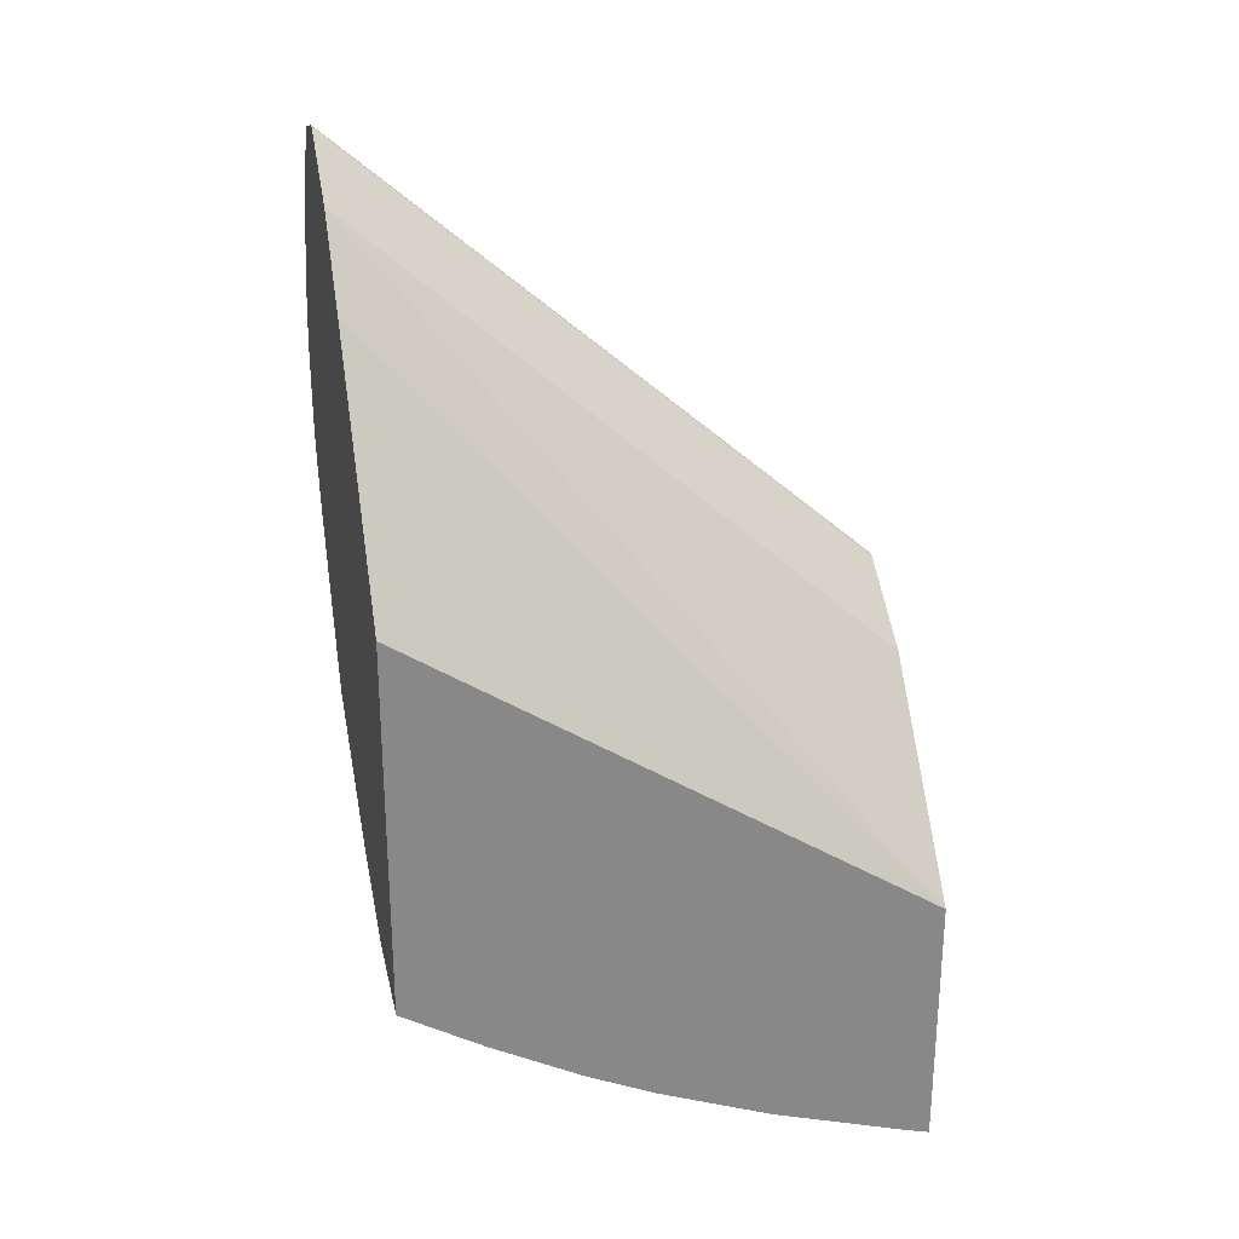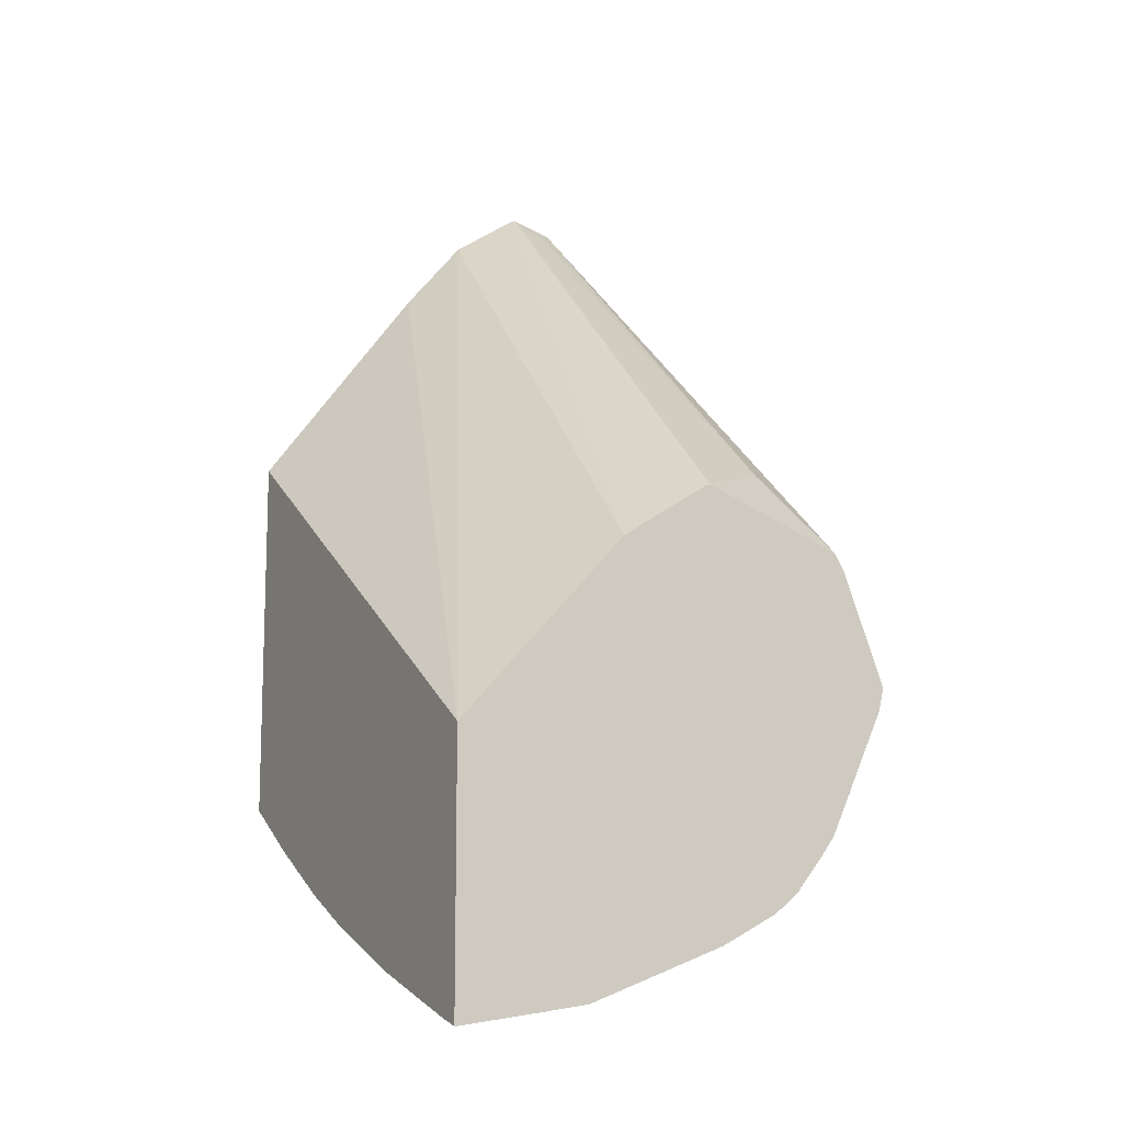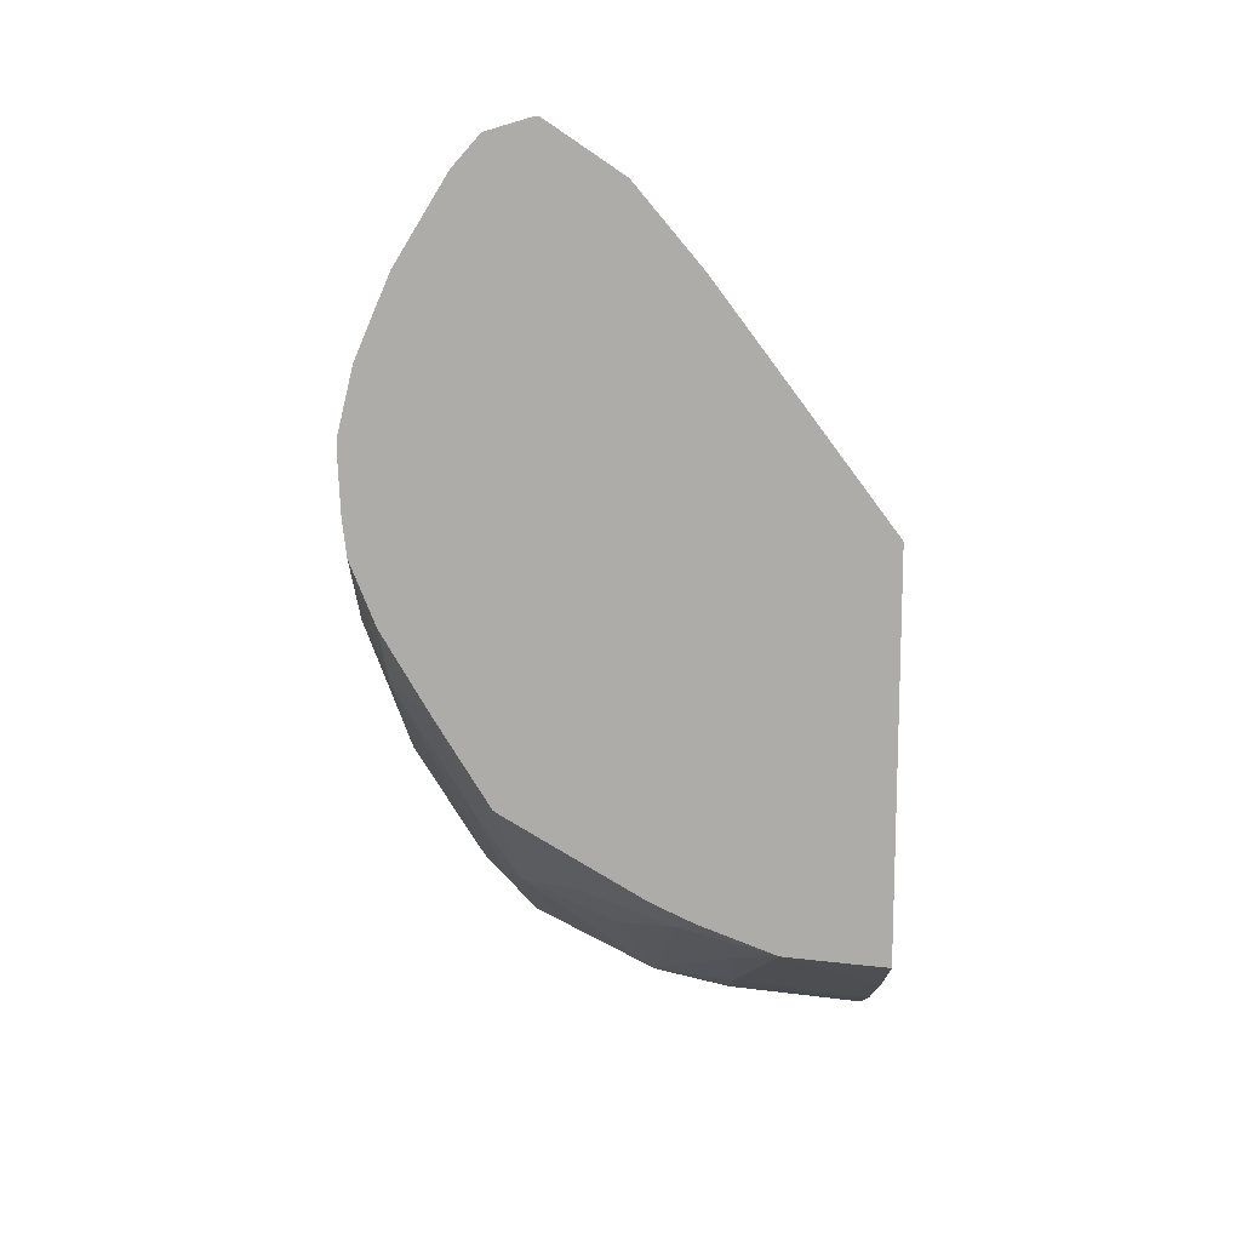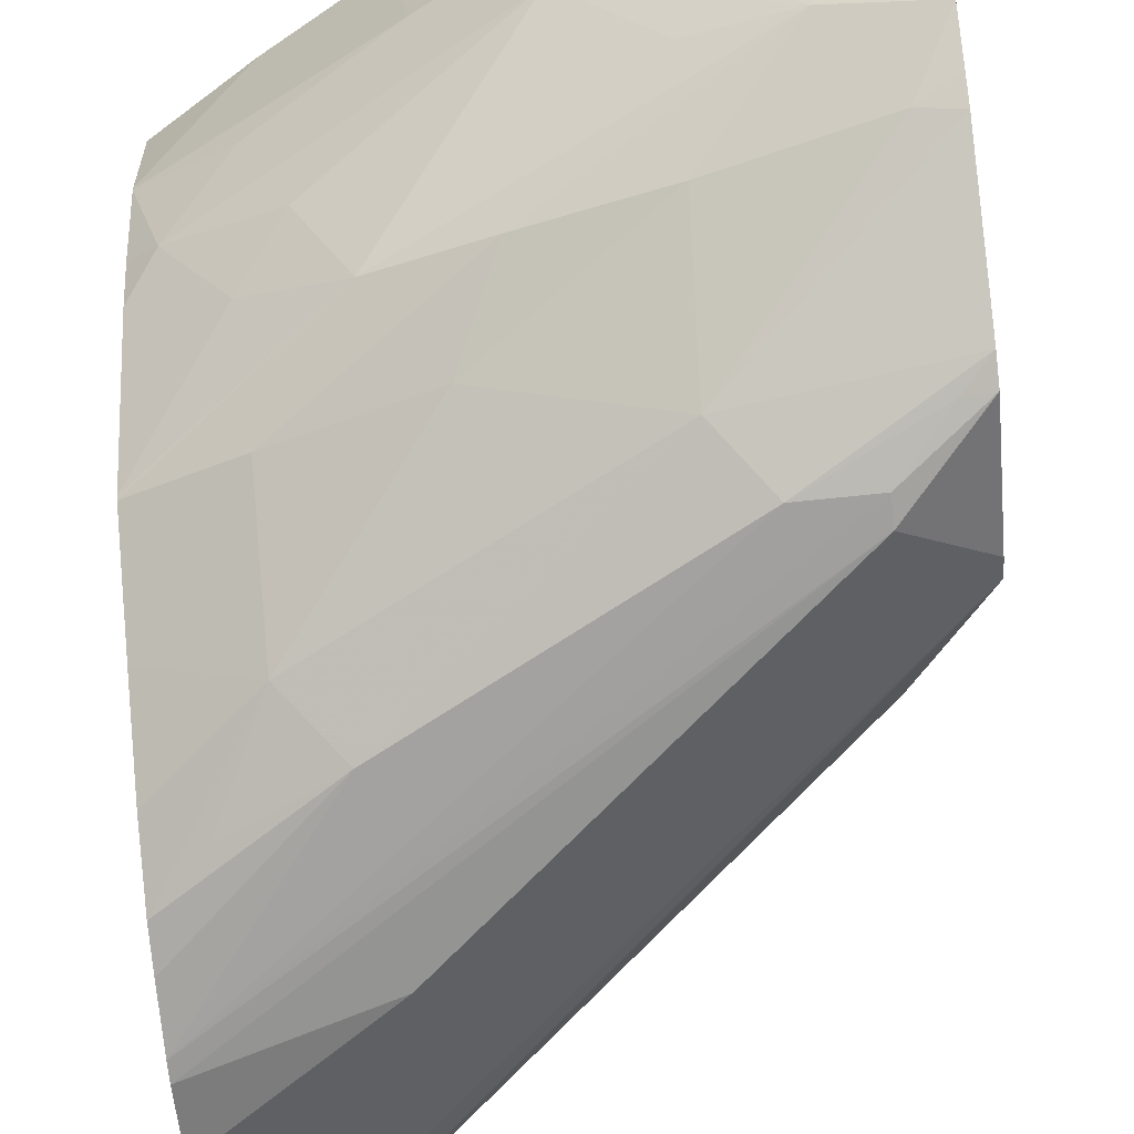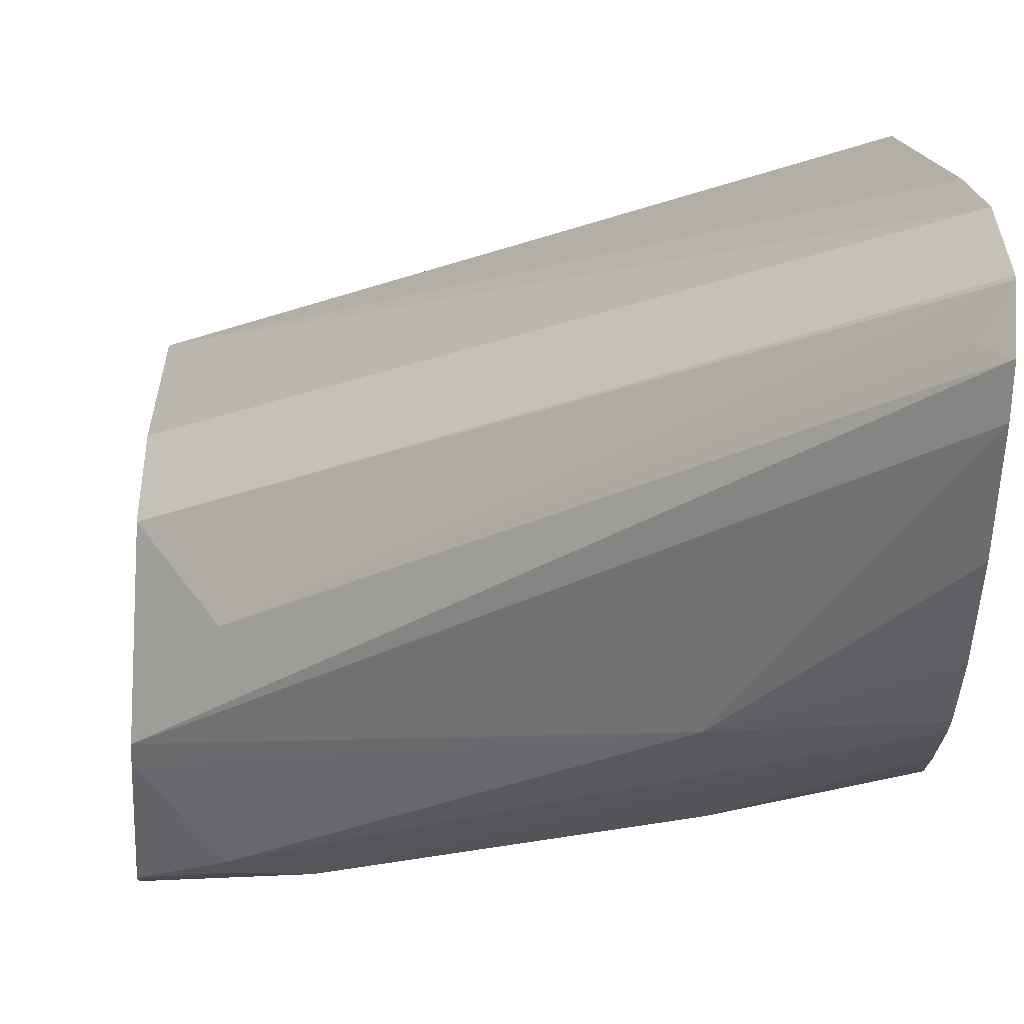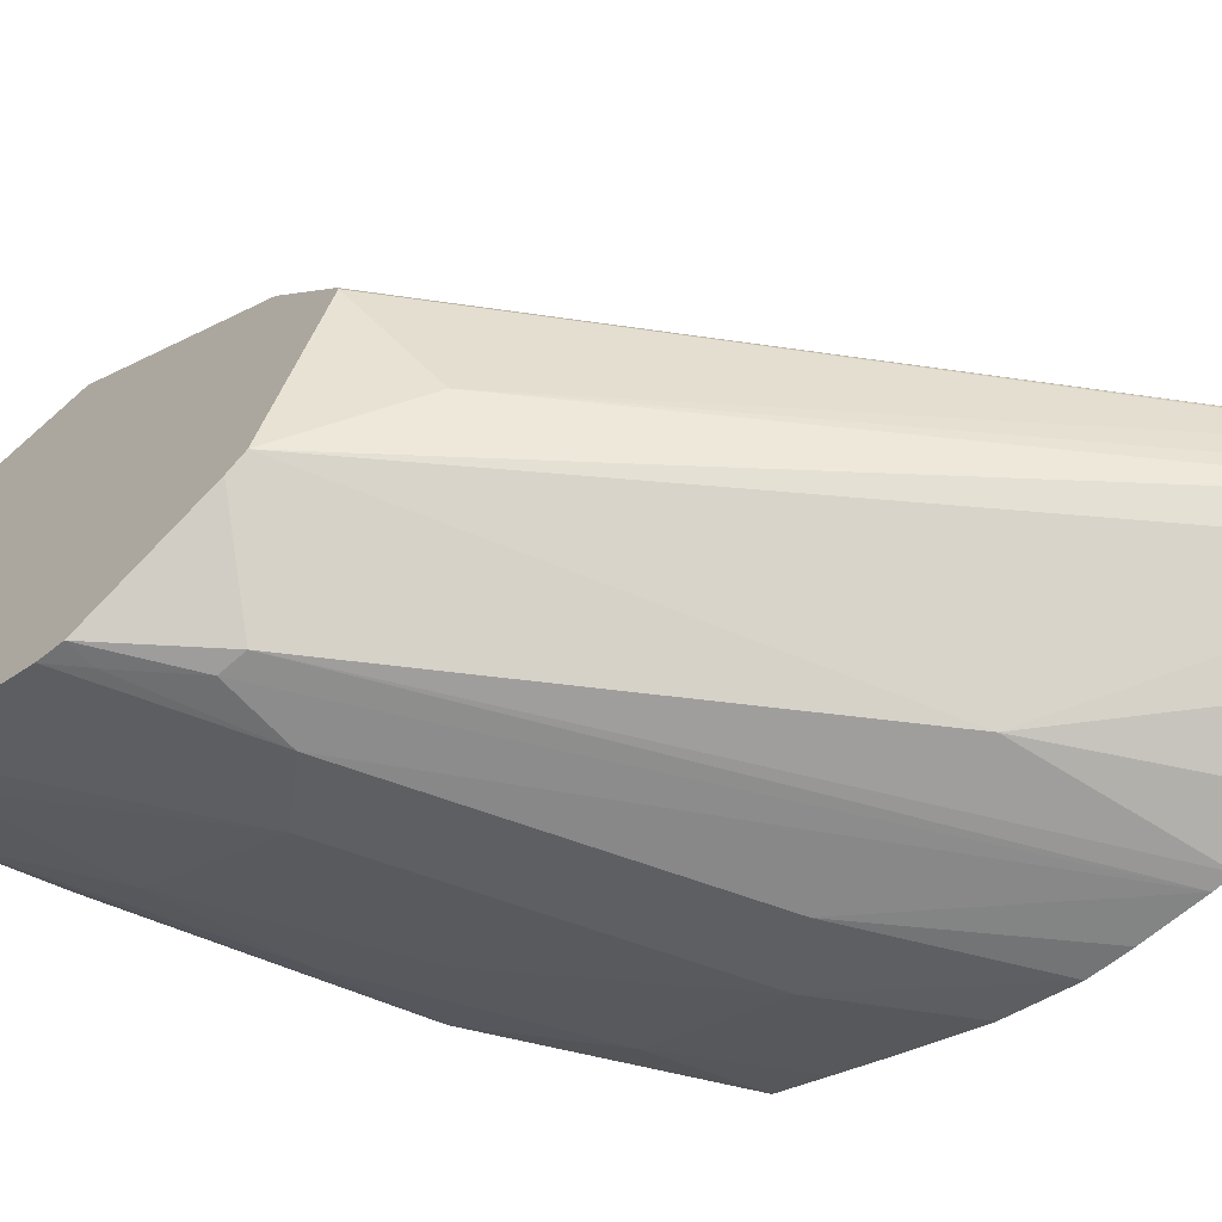
<metadata>
{"format":"obj","ext":"obj","renderer":"f3d","projection":"perspective","resolution":1024,"background":"white","views":[{"elev":27.4,"azim":167.3,"up":"+Z"},{"elev":-11.8,"azim":-117.2,"up":"+Z"},{"elev":13.3,"azim":89.8,"up":"+Z"},{"elev":-71.3,"azim":-174.1,"up":"+Y"},{"elev":-24.7,"azim":-3.0,"up":"+Y"},{"elev":-64.6,"azim":-47.7,"up":"+Y"}]}
</metadata>
<code>
v 0.03819 0.009928 0.02685
v 0.03819 0.009883 0.02685
v 0.03819 0.01098 0.02614
v 0.03072 0.01186 0.01954
v 0.03072 0.01056 0.02037
v 0.03072 0.01049 0.0204
v 0.0379 0.009484 0.02649
v 0.03819 0.00926 0.02667
v 0.03159 0.009193 0.02086
v 0.03819 0.01189 0.02505
v 0.03072 0.01429 0.01687
v 0.03072 0.008442 0.01962
v 0.03819 0.008886 0.02625
v 0.03819 0.01429 0.02182
v 0.03072 0.01429 0.01307
v 0.03604 0.007573 0.02251
v 0.03072 0.008305 0.01938
v 0.03819 0.008166 0.02507
v 0.03819 0.01429 0.01634
v 0.03107 0.01429 0.01317
v 0.0311 0.01244 0.01344
v 0.03072 0.01311 0.01324
v 0.03819 0.00749 0.02312
v 0.03819 0.007697 0.02397
v 0.03167 0.007518 0.01879
v 0.03072 0.007682 0.01775
v 0.03819 0.01291 0.01649
v 0.03702 0.01429 0.01563
v 0.0311 0.01429 0.01318
v 0.03072 0.0124 0.01334
v 0.03304 0.01244 0.01405
v 0.03411 0.01138 0.01473
v 0.03304 0.01099 0.01454
v 0.03819 0.007478 0.02288
v 0.03167 0.007518 0.01846
v 0.03072 0.007756 0.01742
v 0.03105 0.007674 0.01777
v 0.03819 0.01286 0.0165
v 0.03539 0.01244 0.01506
v 0.03568 0.01429 0.01491
v 0.03119 0.01429 0.01321
v 0.03072 0.01082 0.01394
v 0.03442 0.01244 0.01458
v 0.03304 0.01429 0.0138
v 0.03311 0.01429 0.01383
v 0.03709 0.01231 0.01605
v 0.03784 0.01157 0.01676
v 0.03655 0.01084 0.01635
v 0.03593 0.00954 0.01674
v 0.03304 0.01001 0.01508
v 0.03189 0.009616 0.01483
v 0.03118 0.01035 0.01425
v 0.03072 0.01039 0.01411
v 0.03628 0.00752 0.02041
v 0.03819 0.007512 0.02212
v 0.03254 0.007518 0.01846
v 0.03313 0.007889 0.01777
v 0.03072 0.008583 0.01562
v 0.03819 0.01182 0.01693
v 0.0347 0.01429 0.01446
v 0.03819 0.01124 0.01721
v 0.03819 0.009325 0.0184
v 0.03709 0.01031 0.01701
v 0.03463 0.009244 0.01642
v 0.03819 0.009289 0.01843
v 0.03694 0.008964 0.01802
v 0.03304 0.008927 0.01605
v 0.03072 0.009198 0.01483
v 0.03072 0.009557 0.01454
v 0.03693 0.007941 0.01971
v 0.03758 0.007626 0.02102
v 0.03819 0.00757 0.02161
v 0.03118 0.00871 0.01559
v 0.03517 0.008666 0.01751
v 0.03072 0.008803 0.01532
v 0.03819 0.008901 0.01906
v 0.03819 0.008538 0.01966
v 0.03819 0.00791 0.02075
f 1 2 8
f 1 8 13
f 1 13 18
f 1 18 24
f 1 24 23
f 1 23 34
f 1 34 55
f 1 55 72
f 1 72 78
f 1 78 77
f 1 77 76
f 1 76 65
f 1 65 62
f 1 62 61
f 1 61 59
f 1 59 38
f 1 38 27
f 1 27 19
f 1 19 14
f 1 14 10
f 1 10 3
f 1 3 4
f 1 4 5
f 1 5 6
f 1 6 2
f 2 7 8
f 2 6 9
f 2 9 7
f 3 10 11
f 3 11 4
f 4 11 15
f 4 15 22
f 4 22 30
f 4 30 42
f 4 42 53
f 4 53 69
f 4 69 68
f 4 68 75
f 4 75 58
f 4 58 36
f 4 36 26
f 4 26 17
f 4 17 12
f 4 12 6
f 4 6 5
f 6 12 9
f 7 9 8
f 8 9 12
f 8 12 13
f 10 14 11
f 11 14 19
f 11 19 28
f 11 28 40
f 11 40 60
f 11 60 45
f 11 45 44
f 11 44 41
f 11 41 29
f 11 29 20
f 11 20 15
f 12 16 13
f 12 17 16
f 13 16 18
f 15 20 21
f 15 21 22
f 16 23 24
f 16 24 18
f 16 17 25
f 16 25 23
f 17 26 25
f 19 27 28
f 20 29 21
f 21 30 22
f 21 29 31
f 21 31 32
f 21 32 33
f 21 33 30
f 23 25 34
f 25 26 35
f 25 35 34
f 26 36 37
f 26 37 35
f 27 38 39
f 27 39 28
f 28 39 40
f 29 41 31
f 30 33 42
f 31 43 32
f 31 41 44
f 31 44 45
f 31 45 43
f 32 43 39
f 32 39 46
f 32 46 47
f 32 47 48
f 32 48 49
f 32 49 50
f 32 50 51
f 32 51 33
f 33 52 53
f 33 53 42
f 33 51 52
f 34 54 55
f 34 35 56
f 34 56 54
f 35 37 56
f 36 57 56
f 36 56 37
f 36 58 57
f 38 46 39
f 38 59 47
f 38 47 46
f 39 43 40
f 40 43 60
f 43 45 60
f 47 59 61
f 47 61 62
f 47 62 63
f 47 63 48
f 48 63 49
f 49 64 51
f 49 51 50
f 49 63 62
f 49 62 65
f 49 65 66
f 49 66 64
f 51 64 67
f 51 67 68
f 51 68 69
f 51 69 53
f 51 53 52
f 54 70 71
f 54 71 72
f 54 72 55
f 54 56 57
f 54 57 70
f 57 58 73
f 57 73 67
f 57 67 74
f 57 74 70
f 58 75 73
f 64 66 74
f 64 74 67
f 65 76 66
f 66 76 77
f 66 77 70
f 66 70 74
f 67 73 68
f 68 73 75
f 70 77 78
f 70 78 72
f 70 72 71

</code>
